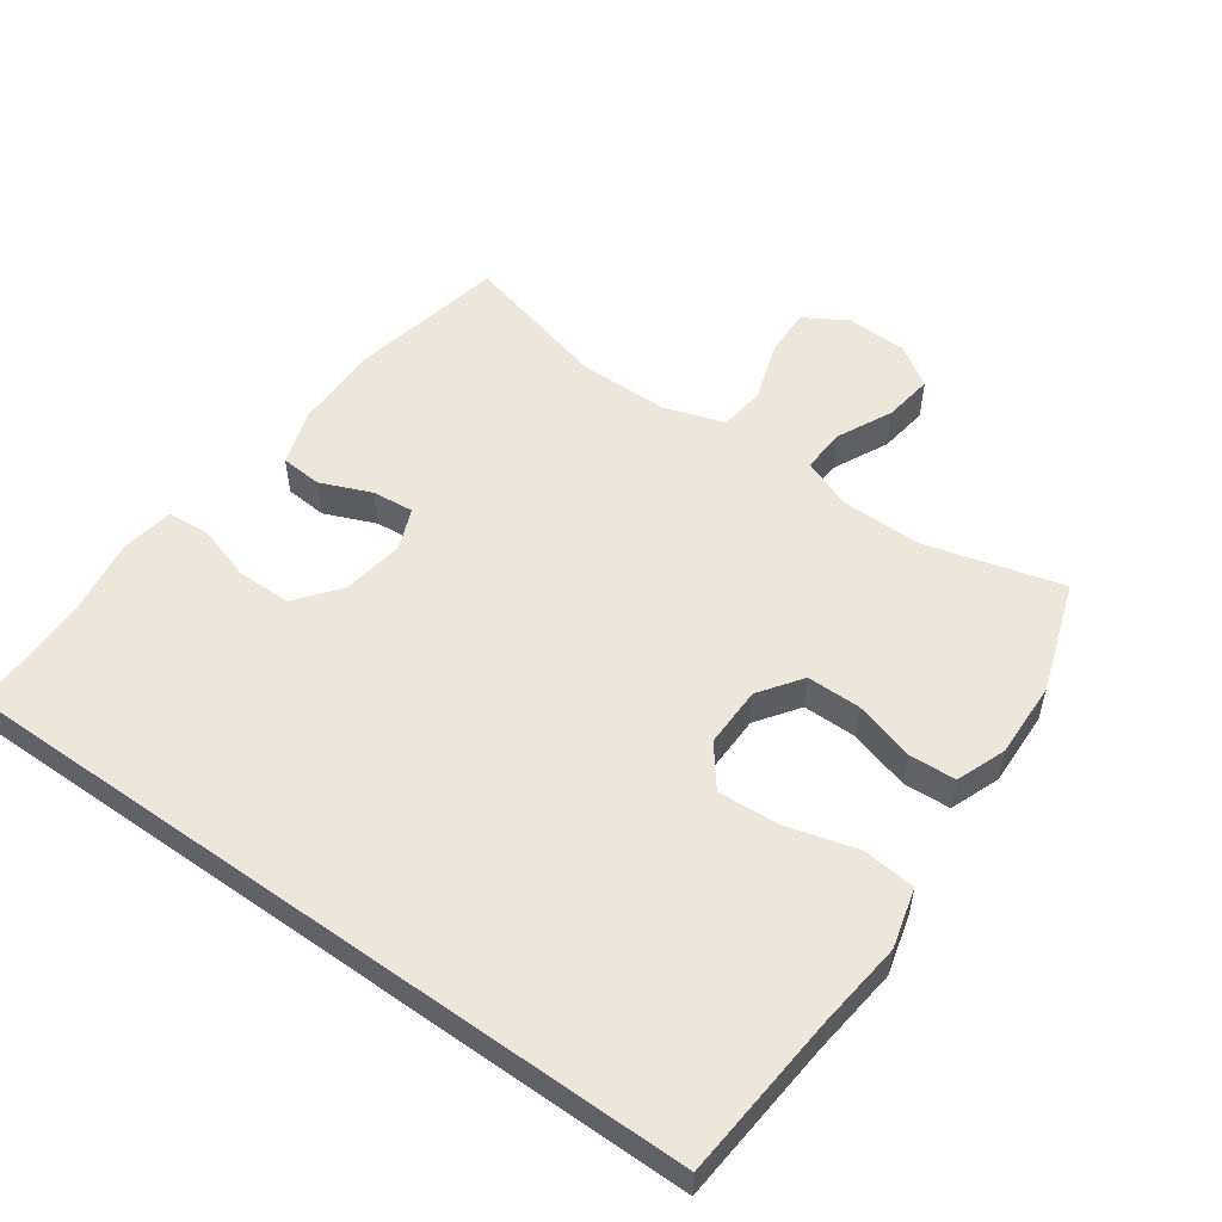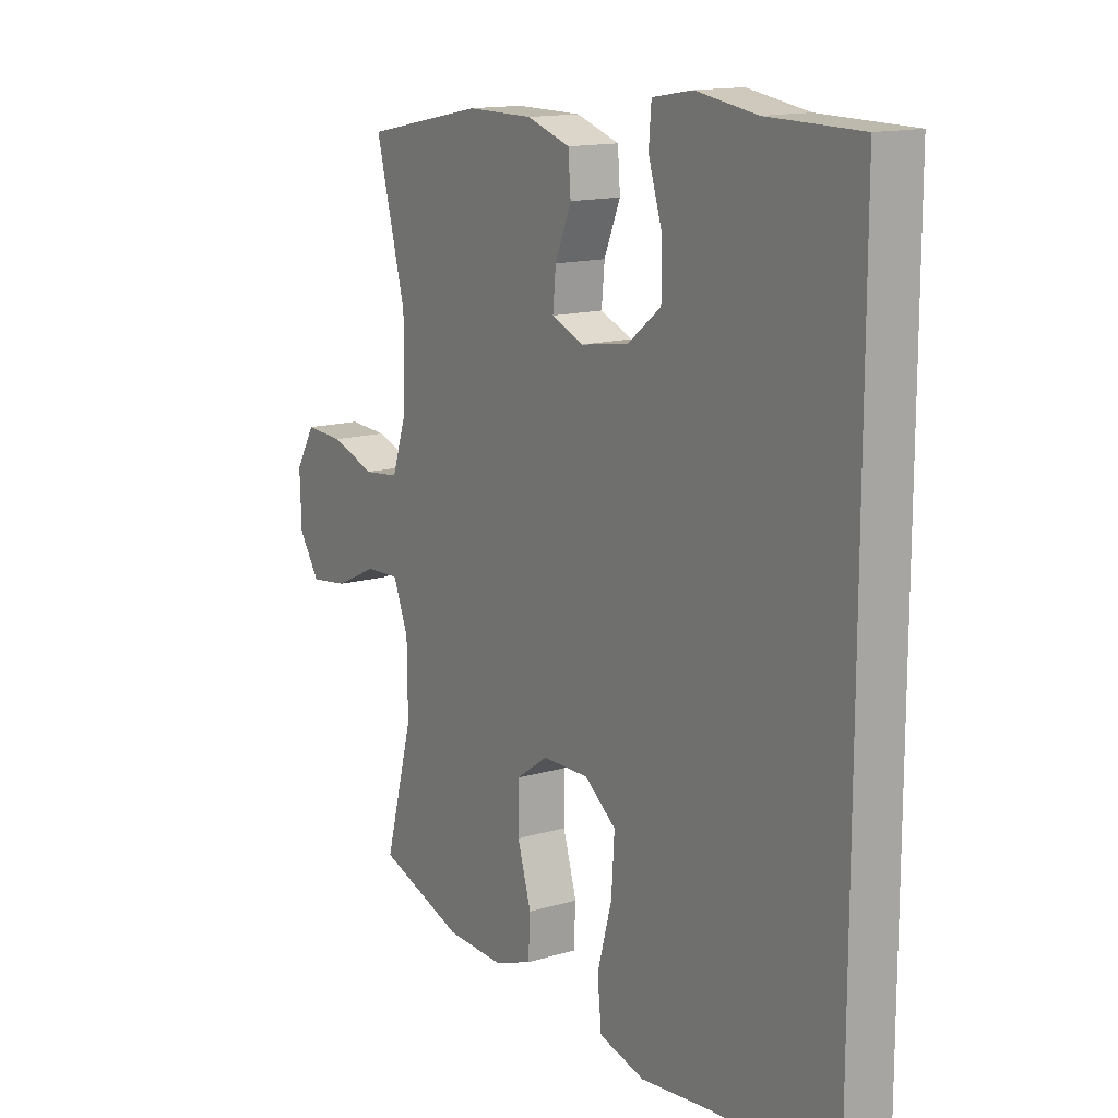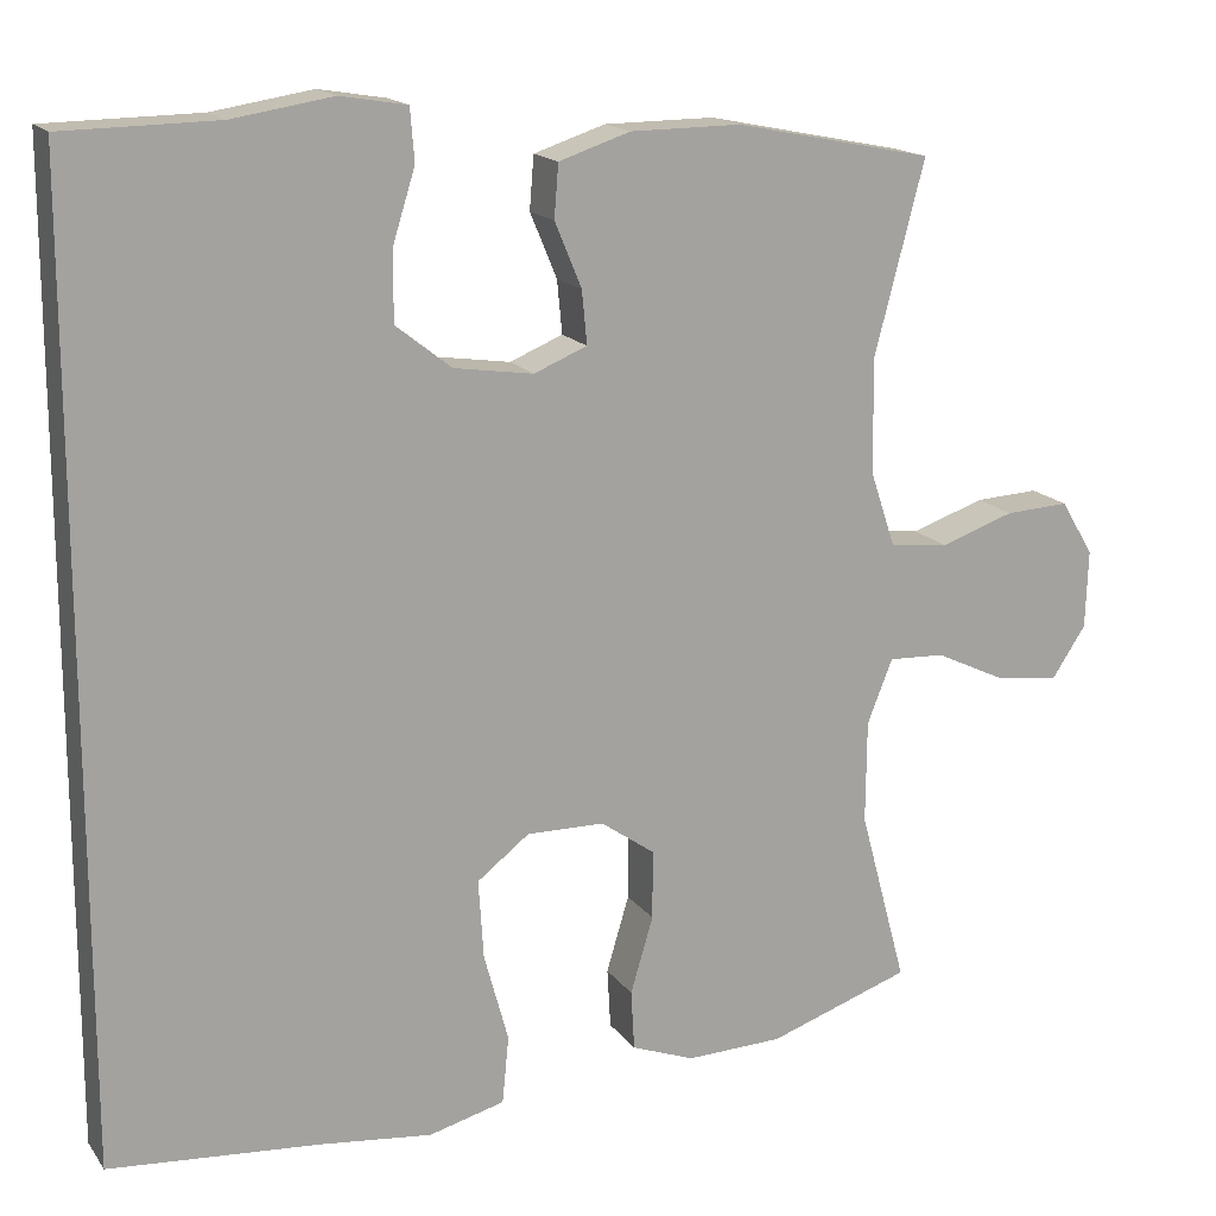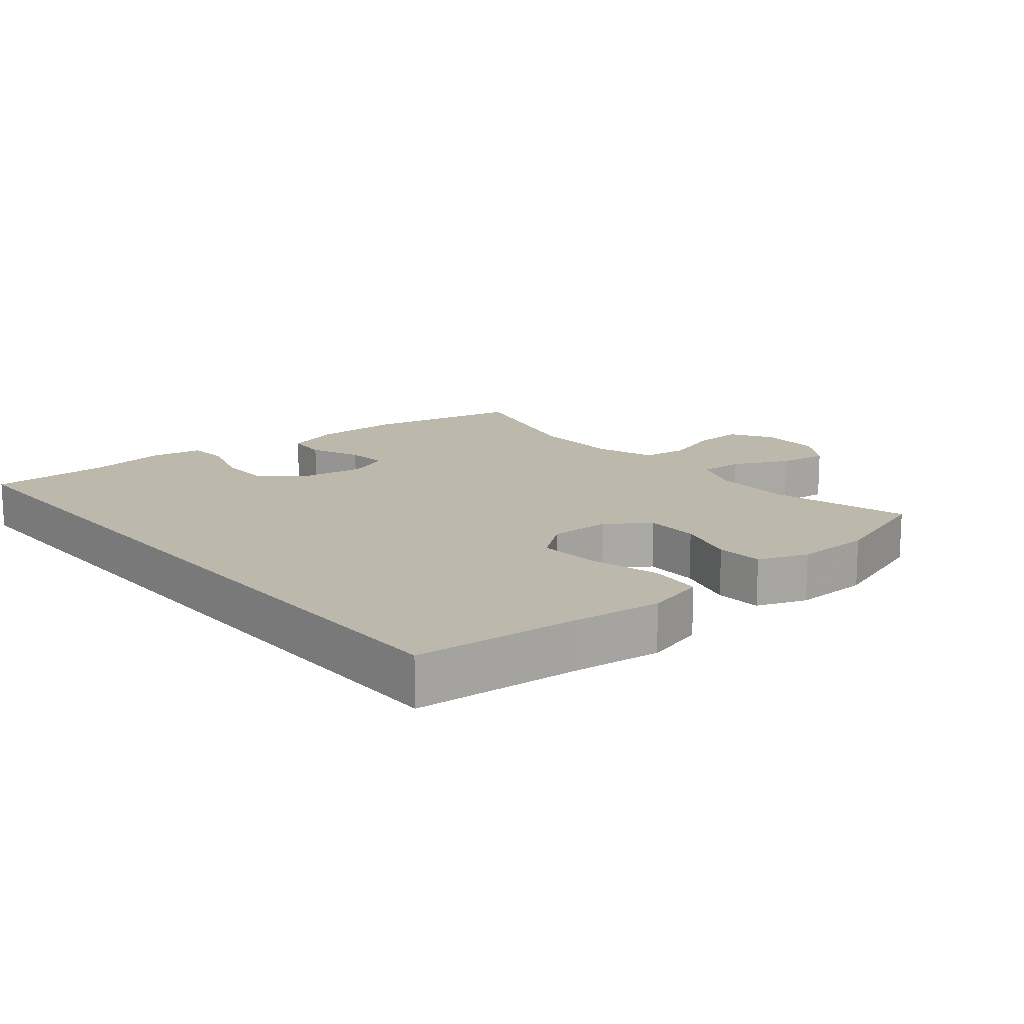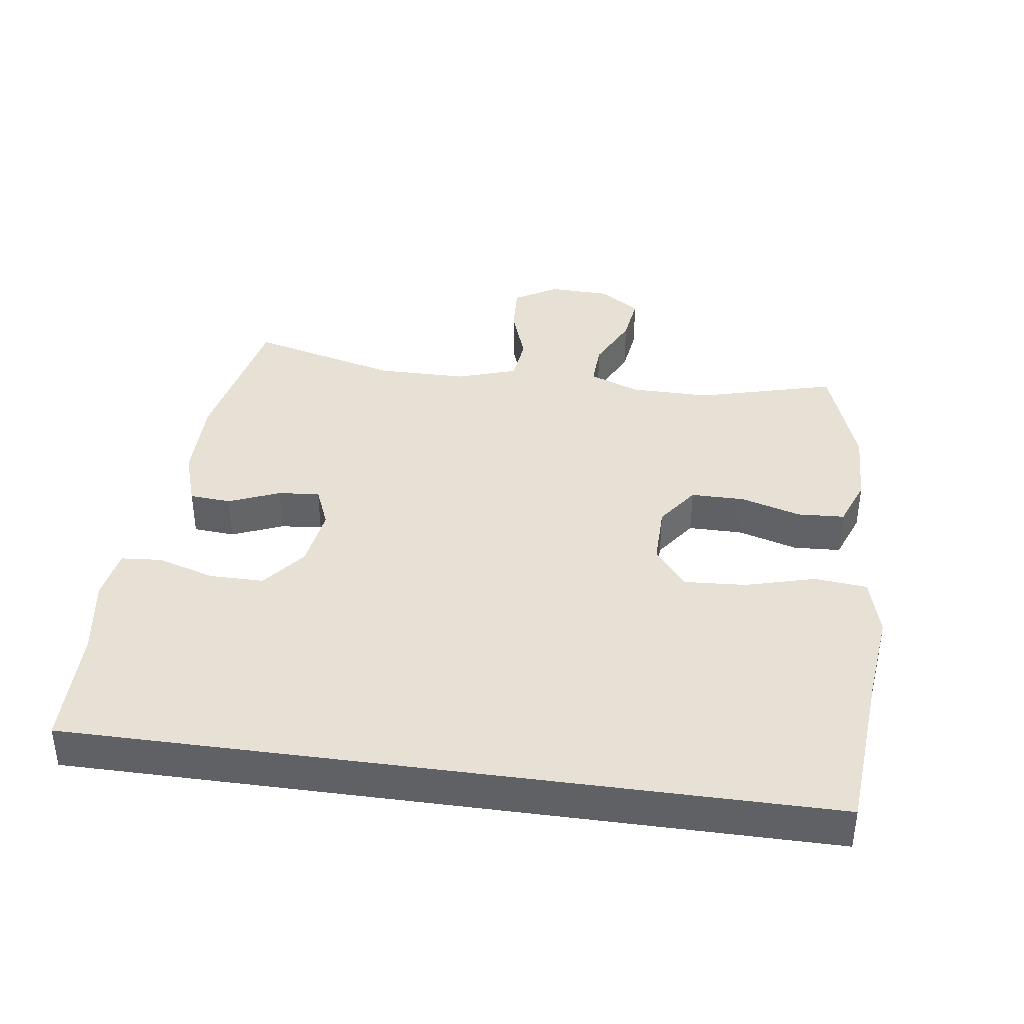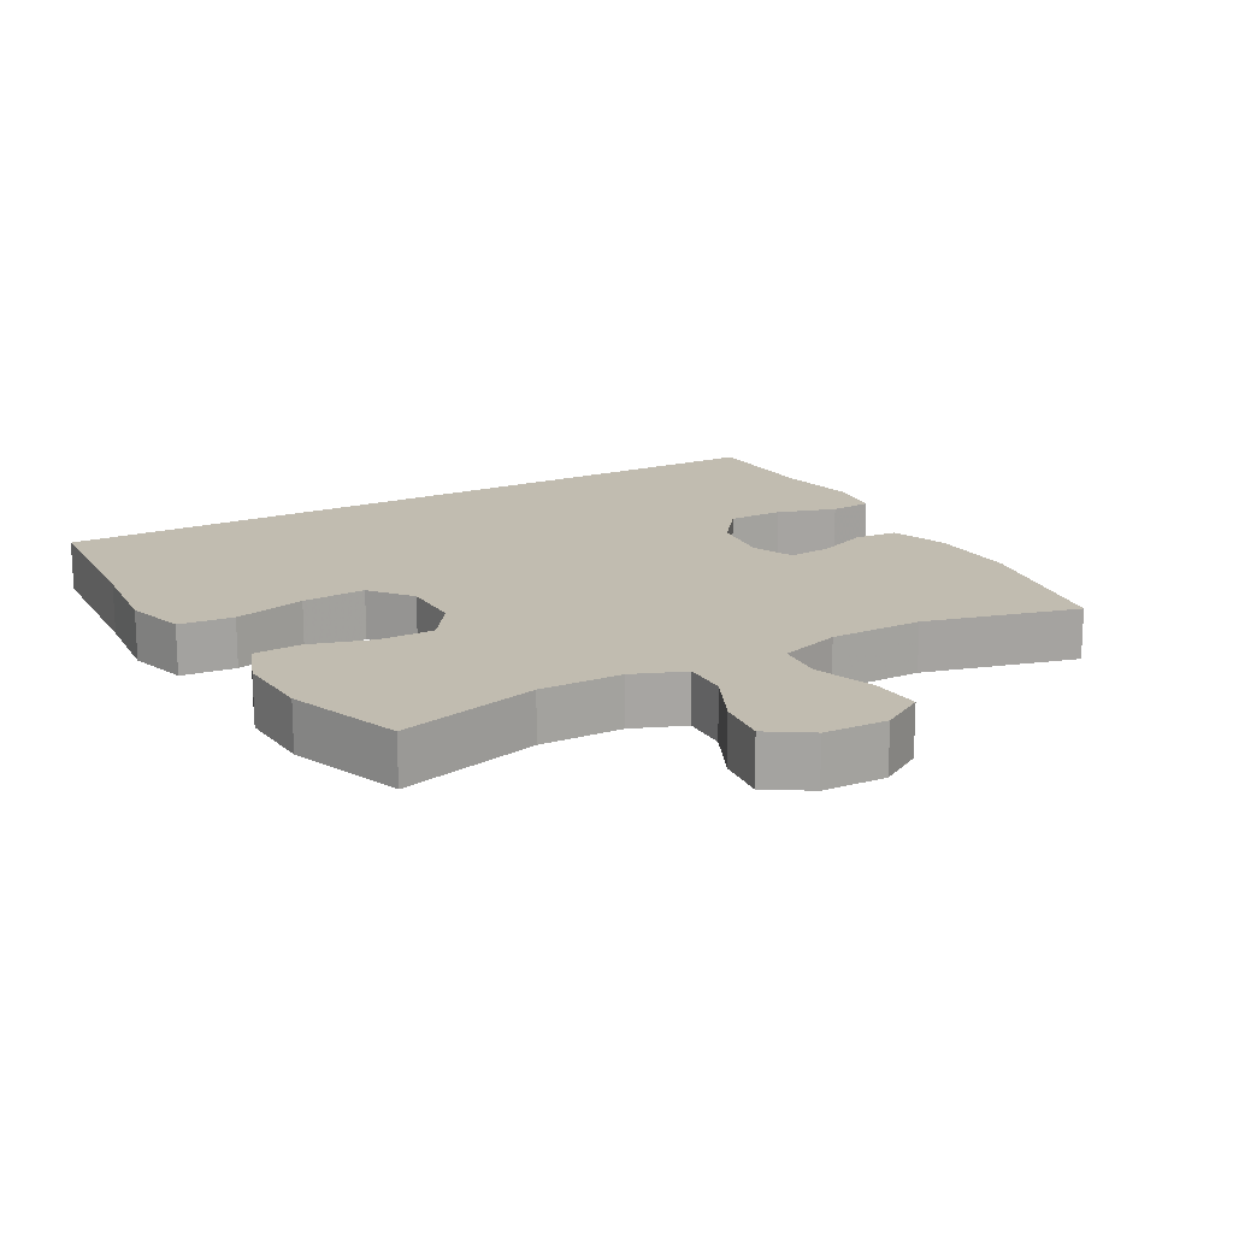
<metadata>
{"format":"obj","ext":"obj","renderer":"f3d","projection":"perspective","resolution":1024,"background":"white","views":[{"elev":53.7,"azim":125.5,"up":"+Y"},{"elev":14.3,"azim":56.9,"up":"+Z"},{"elev":16.3,"azim":156.3,"up":"+Z"},{"elev":14.8,"azim":140.4,"up":"+Y"},{"elev":39.0,"azim":97.9,"up":"+Y"},{"elev":16.5,"azim":-119.7,"up":"+Y"}]}
</metadata>
<code>
v 0.5 0.07 0.577
v 0.5 0.07 -0.561
v 0.252 0.07 -0.581
v 0.117 0.07 -0.596
v 0.027 0.07 -0.572
v 0.019 0.07 -0.492
v 0.048 0.07 -0.386
v 0.054 0.07 -0.292
v -0.008 0.07 -0.244
v -0.1 0.07 -0.245
v -0.164 0.07 -0.29
v -0.164 0.07 -0.372
v -0.137 0.07 -0.463
v -0.141 0.07 -0.534
v -0.216 0.07 -0.562
v -0.331 0.07 -0.558
v -0.5 0.07 -0.5
v -0.444 0.07 -0.292
v -0.445 0.07 -0.17
v -0.475 0.07 -0.094
v -0.542 0.07 -0.097
v -0.626 0.07 -0.137
v -0.701 0.07 -0.147
v -0.742 0.07 -0.085
v -0.745 0.07 0.008
v -0.706 0.07 0.073
v -0.63 0.07 0.069
v -0.542 0.07 0.039
v -0.472 0.07 0.047
v -0.442 0.07 0.137
v -0.441 0.07 0.274
v -0.5 0.07 0.5
v -0.265 0.07 0.547
v -0.134 0.07 0.546
v -0.049 0.07 0.518
v -0.044 0.07 0.455
v -0.076 0.07 0.378
v -0.082 0.07 0.315
v -0.019 0.07 0.289
v 0.075 0.07 0.303
v 0.141 0.07 0.355
v 0.141 0.07 0.437
v 0.114 0.07 0.524
v 0.119 0.07 0.586
v 0.198 0.07 0.599
v 0.317 0.07 0.58
v 0.5 0 0.577
v 0.5 0 -0.561
v 0.252 0 -0.581
v 0.117 0 -0.596
v 0.027 0 -0.572
v 0.019 0 -0.492
v 0.048 0 -0.386
v 0.054 0 -0.292
v -0.008 0 -0.244
v -0.1 0 -0.245
v -0.164 0 -0.29
v -0.164 0 -0.372
v -0.137 0 -0.463
v -0.141 0 -0.534
v -0.216 0 -0.562
v -0.331 0 -0.558
v -0.5 0 -0.5
v -0.444 0 -0.292
v -0.445 0 -0.17
v -0.475 0 -0.094
v -0.542 0 -0.097
v -0.626 0 -0.137
v -0.701 0 -0.147
v -0.742 0 -0.085
v -0.745 0 0.008
v -0.706 0 0.073
v -0.63 0 0.069
v -0.542 0 0.039
v -0.472 0 0.047
v -0.442 0 0.137
v -0.441 0 0.274
v -0.5 0 0.5
v -0.265 0 0.547
v -0.134 0 0.546
v -0.049 0 0.518
v -0.044 0 0.455
v -0.076 0 0.378
v -0.082 0 0.315
v -0.019 0 0.289
v 0.075 0 0.303
v 0.141 0 0.355
v 0.141 0 0.437
v 0.114 0 0.524
v 0.119 0 0.586
v 0.198 0 0.599
v 0.317 0 0.58
f 44 45 46
f 43 44 46
f 42 43 46
f 1 2 3
f 46 1 3
f 42 46 3
f 41 42 3
f 40 41 3 4
f 39 40 4
f 35 36 37
f 34 35 37
f 33 34 37
f 32 33 37
f 31 32 37
f 30 31 37 38
f 29 30 38 39
f 26 27 28
f 25 26 28
f 24 25 28
f 23 24 28
f 22 23 28
f 21 22 28
f 20 21 28 29
f 19 20 29 39
f 16 17 18
f 15 16 18
f 14 15 18
f 13 14 18
f 12 13 18
f 11 12 18 19
f 10 11 19 39
f 4 5 6 7
f 4 7 8
f 39 4 8
f 9 10 39
f 8 9 39
f 92 91 90
f 92 90 89
f 92 89 88
f 49 48 47
f 49 47 92
f 49 92 88
f 49 88 87
f 50 49 87 86
f 50 86 85
f 83 82 81
f 83 81 80
f 83 80 79
f 83 79 78
f 83 78 77
f 84 83 77 76
f 85 84 76 75
f 74 73 72
f 74 72 71
f 74 71 70
f 74 70 69
f 74 69 68
f 74 68 67
f 75 74 67 66
f 85 75 66 65
f 64 63 62
f 64 62 61
f 64 61 60
f 64 60 59
f 64 59 58
f 65 64 58 57
f 85 65 57 56
f 53 52 51 50
f 54 53 50
f 54 50 85
f 85 56 55
f 85 55 54
f 1 47 48 2
f 2 48 49 3
f 3 49 50 4
f 4 50 51 5
f 5 51 52 6
f 6 52 53 7
f 7 53 54 8
f 8 54 55 9
f 9 55 56 10
f 10 56 57 11
f 11 57 58 12
f 12 58 59 13
f 13 59 60 14
f 14 60 61 15
f 15 61 62 16
f 16 62 63 17
f 17 63 64 18
f 18 64 65 19
f 19 65 66 20
f 20 66 67 21
f 21 67 68 22
f 22 68 69 23
f 23 69 70 24
f 24 70 71 25
f 25 71 72 26
f 26 72 73 27
f 27 73 74 28
f 28 74 75 29
f 29 75 76 30
f 30 76 77 31
f 31 77 78 32
f 32 78 79 33
f 33 79 80 34
f 34 80 81 35
f 35 81 82 36
f 36 82 83 37
f 37 83 84 38
f 38 84 85 39
f 39 85 86 40
f 40 86 87 41
f 41 87 88 42
f 42 88 89 43
f 43 89 90 44
f 44 90 91 45
f 45 91 92 46
f 46 92 47 1

</code>
